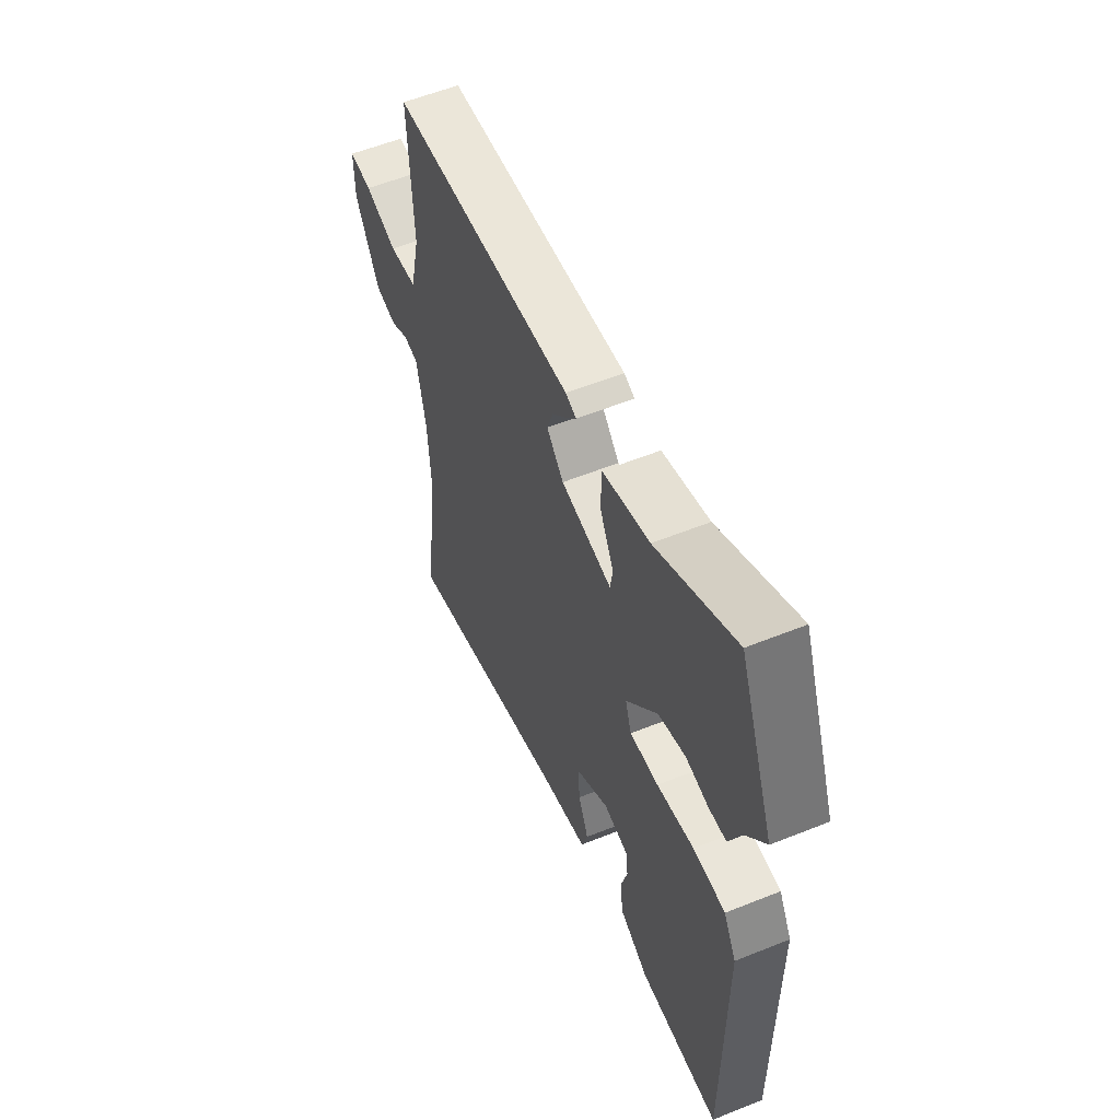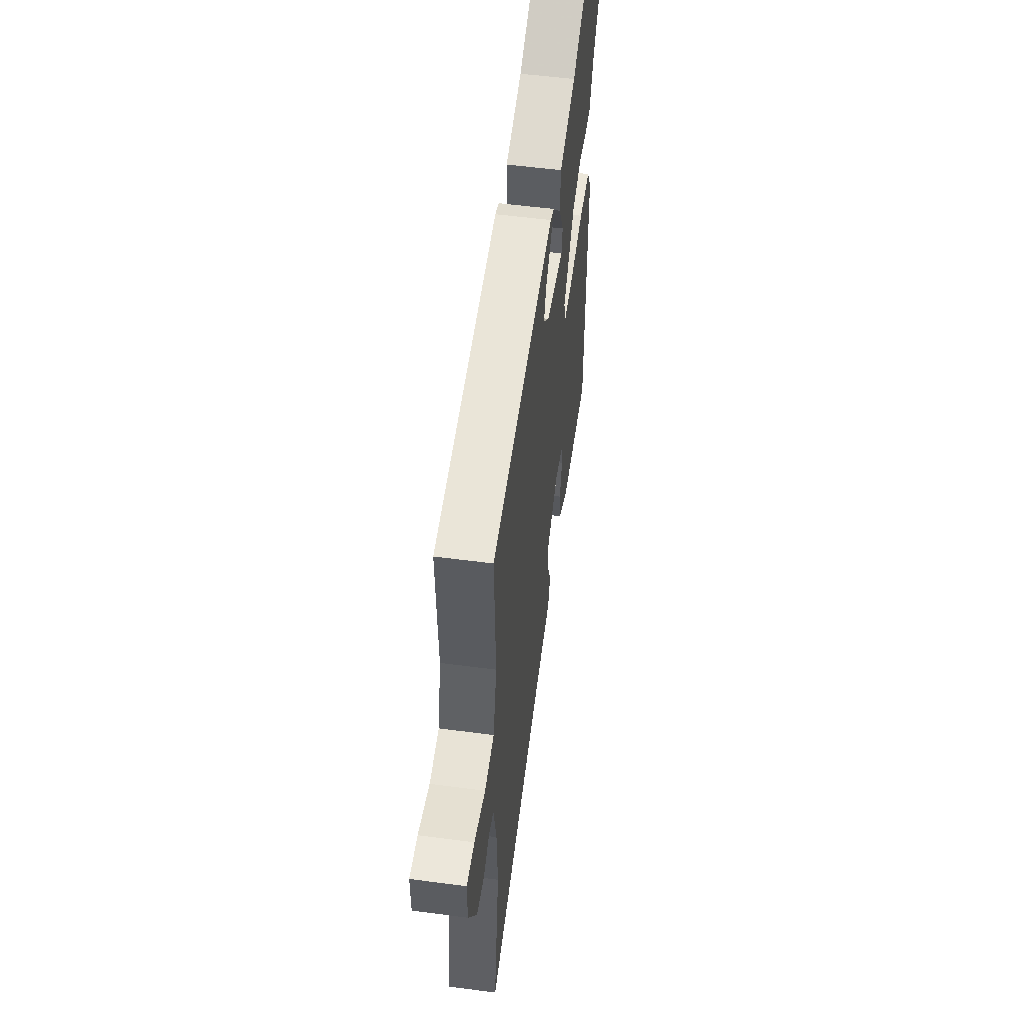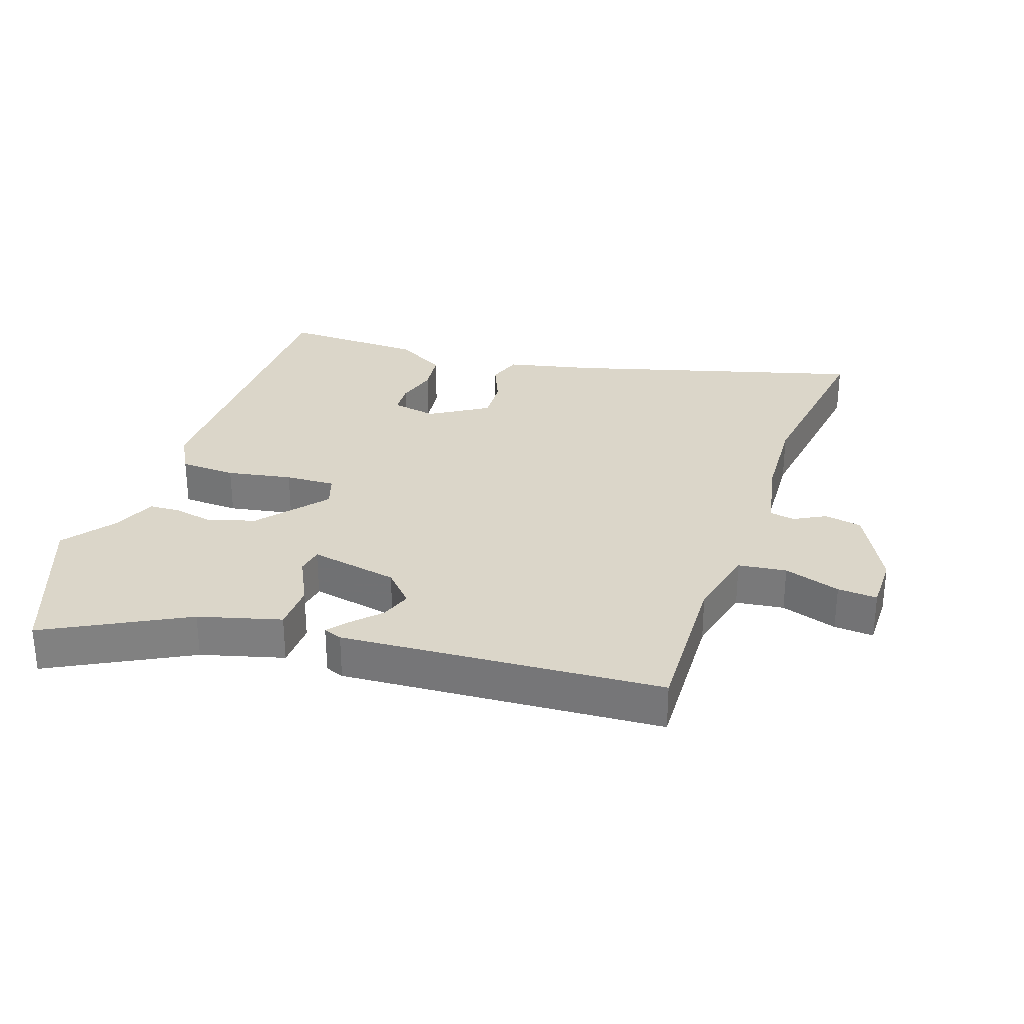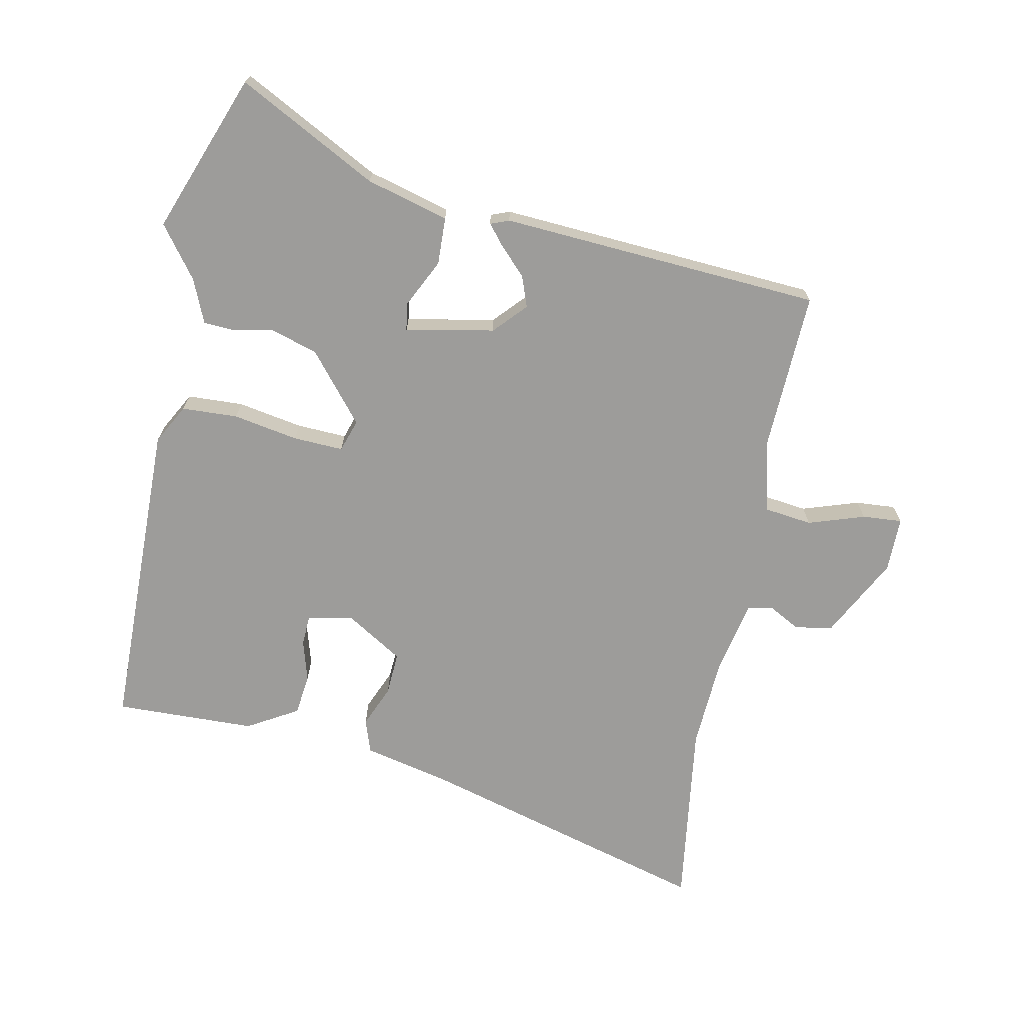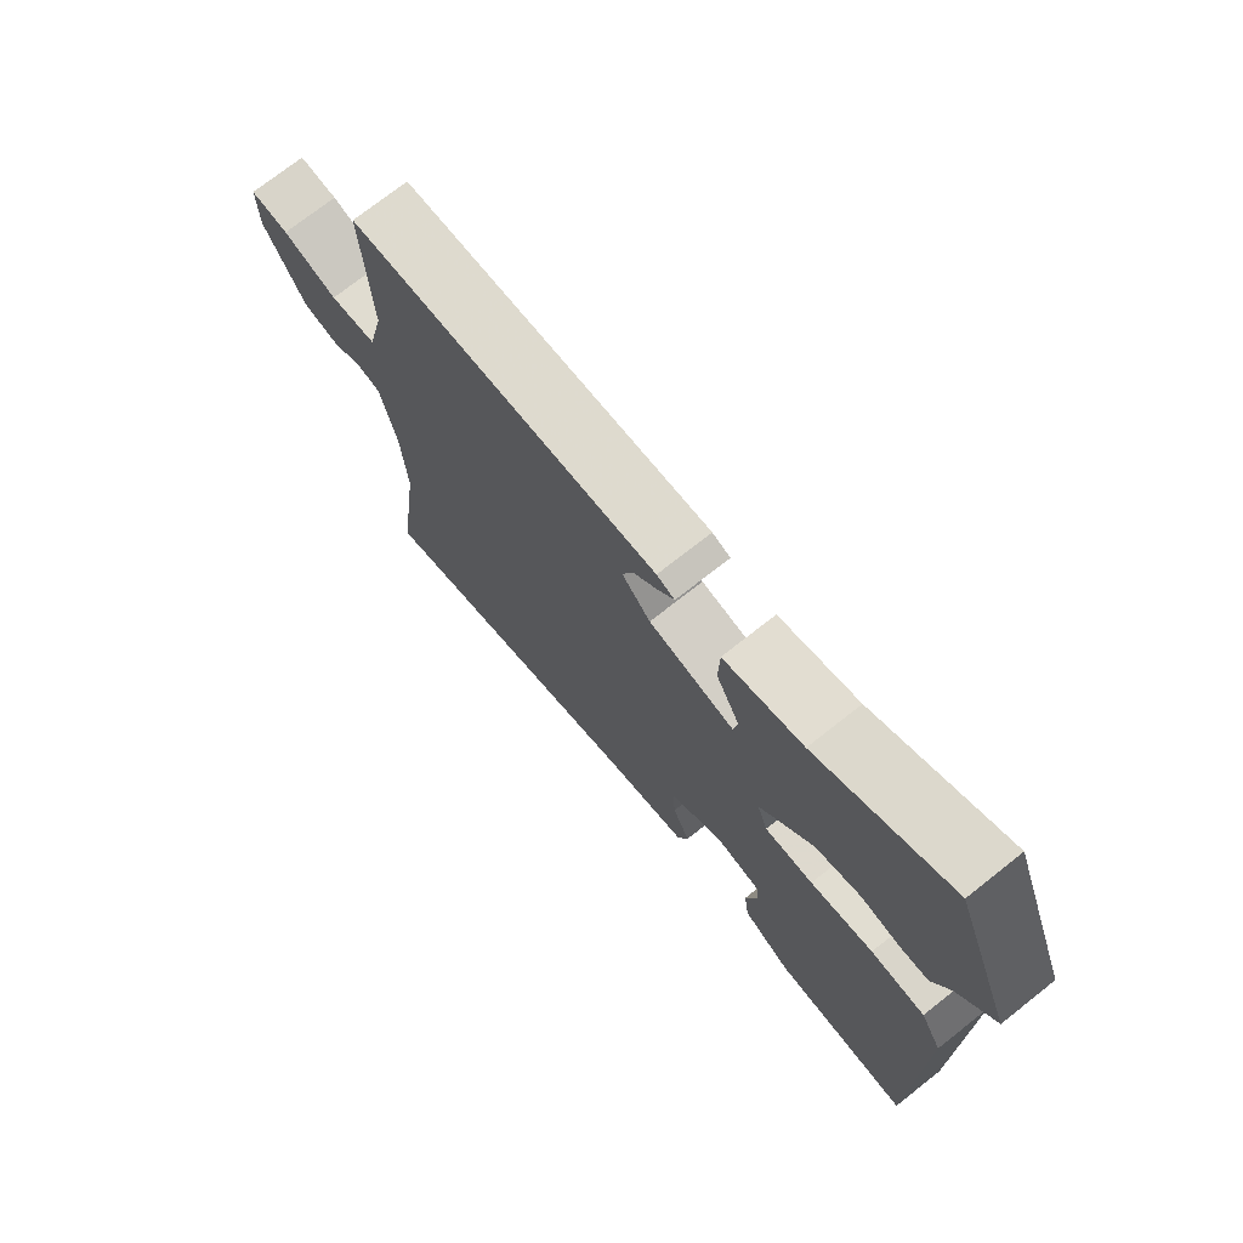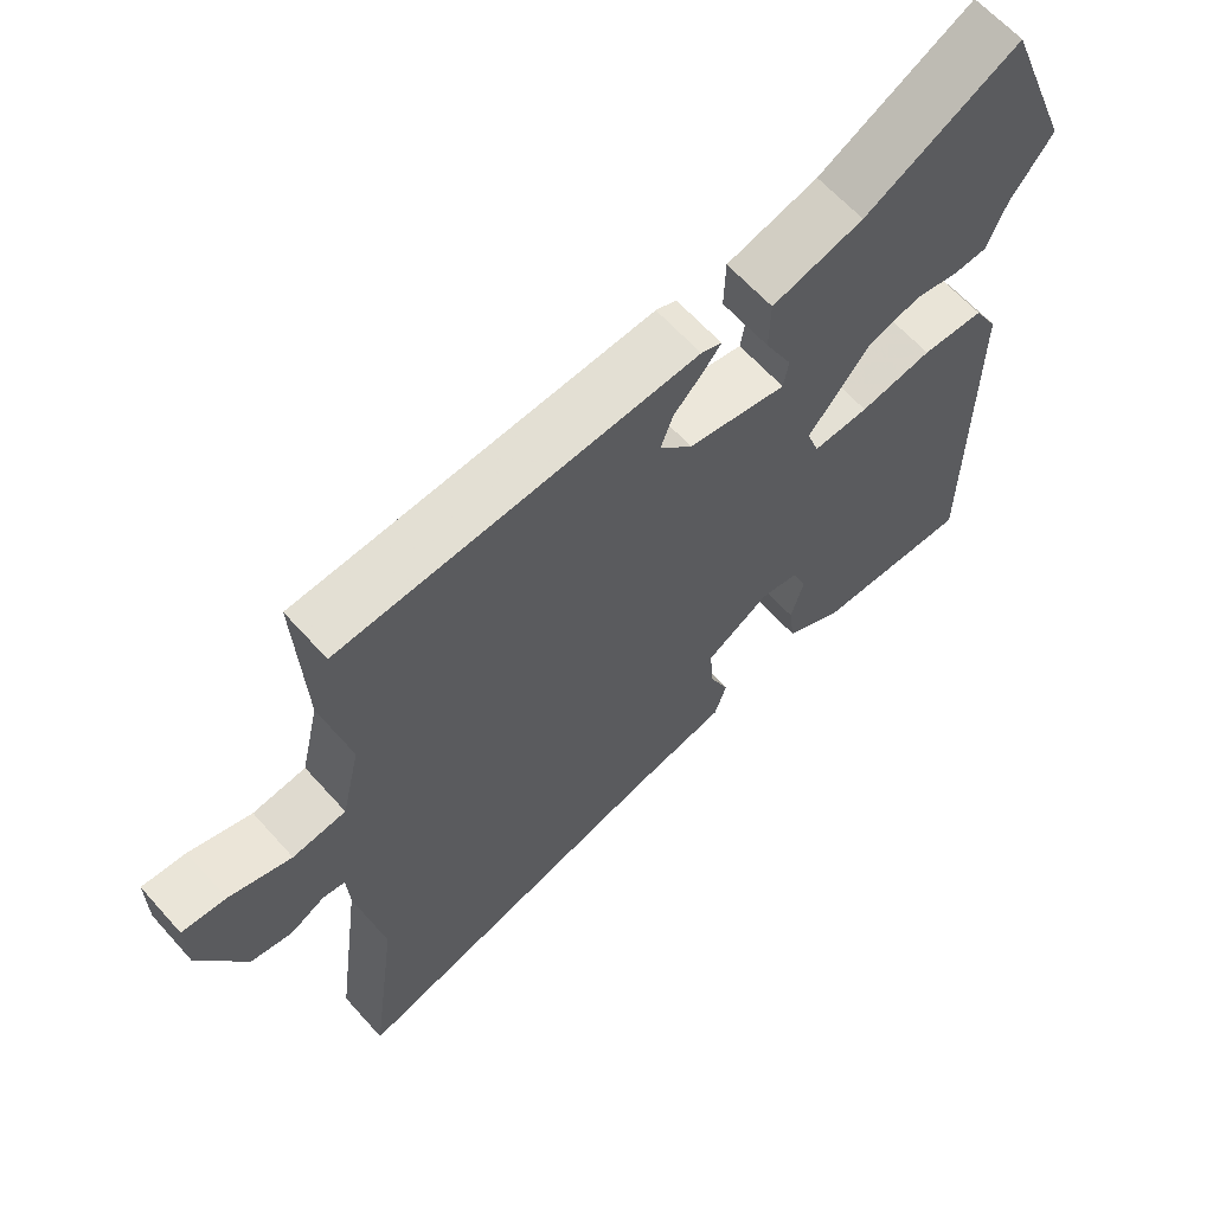
<metadata>
{"format":"obj","ext":"obj","renderer":"f3d","projection":"perspective","resolution":1024,"background":"white","views":[{"elev":56.8,"azim":-112.8,"up":"+Z"},{"elev":54.4,"azim":98.0,"up":"+Z"},{"elev":30.1,"azim":19.3,"up":"+Y"},{"elev":-70.2,"azim":-10.9,"up":"+Y"},{"elev":73.4,"azim":-128.3,"up":"+Z"},{"elev":63.0,"azim":138.3,"up":"+Z"}]}
</metadata>
<code>
v 0.481 0.07 -0.355
v 0.519 0.07 -0.646
v 0.061 0.07 -0.514
v -0.072 0.07 -0.483
v -0.089 0.07 -0.43
v -0.061 0.07 -0.365
v -0.057 0.07 -0.298
v -0.146 0.07 -0.242
v -0.216 0.07 -0.255
v -0.219 0.07 -0.303
v -0.201 0.07 -0.368
v -0.209 0.07 -0.432
v -0.288 0.07 -0.477
v -0.507 0.07 -0.481
v -0.511 0.07 0.012
v -0.477 0.07 0.073
v -0.39 0.07 0.076
v -0.289 0.07 0.057
v -0.211 0.07 0.053
v -0.194 0.07 0.103
v -0.28 0.07 0.209
v -0.354 0.07 0.232
v -0.416 0.07 0.22
v -0.463 0.07 0.223
v -0.491 0.07 0.291
v -0.55 0.07 0.371
v -0.455 0.07 0.617
v -0.239 0.07 0.501
v -0.111 0.07 0.465
v -0.109 0.07 0.391
v -0.147 0.07 0.315
v -0.14 0.07 0.273
v -0.002 0.07 0.299
v 0.044 0.07 0.348
v 0.027 0.07 0.396
v -0.014 0.07 0.439
v -0.039 0.07 0.47
v -0.01 0.07 0.481
v 0.49 0.07 0.445
v 0.478 0.07 0.197
v 0.504 0.07 0.083
v 0.579 0.07 0.073
v 0.667 0.07 0.101
v 0.729 0.07 0.105
v 0.728 0.07 0.019
v 0.662 0.07 -0.105
v 0.603 0.07 -0.116
v 0.554 0.07 -0.089
v 0.515 0.07 -0.096
v 0.49 0.07 -0.213
v 0.481 0 -0.355
v 0.519 0 -0.646
v 0.061 0 -0.514
v -0.072 0 -0.483
v -0.089 0 -0.43
v -0.061 0 -0.365
v -0.057 0 -0.298
v -0.146 0 -0.242
v -0.216 0 -0.255
v -0.219 0 -0.303
v -0.201 0 -0.368
v -0.209 0 -0.432
v -0.288 0 -0.477
v -0.507 0 -0.481
v -0.511 0 0.012
v -0.477 0 0.073
v -0.39 0 0.076
v -0.289 0 0.057
v -0.211 0 0.053
v -0.194 0 0.103
v -0.28 0 0.209
v -0.354 0 0.232
v -0.416 0 0.22
v -0.463 0 0.223
v -0.491 0 0.291
v -0.55 0 0.371
v -0.455 0 0.617
v -0.239 0 0.501
v -0.111 0 0.465
v -0.109 0 0.391
v -0.147 0 0.315
v -0.14 0 0.273
v -0.002 0 0.299
v 0.044 0 0.348
v 0.027 0 0.396
v -0.014 0 0.439
v -0.039 0 0.47
v -0.01 0 0.481
v 0.49 0 0.445
v 0.478 0 0.197
v 0.504 0 0.083
v 0.579 0 0.073
v 0.667 0 0.101
v 0.729 0 0.105
v 0.728 0 0.019
v 0.662 0 -0.105
v 0.603 0 -0.116
v 0.554 0 -0.089
v 0.515 0 -0.096
v 0.49 0 -0.213
f 45 46 47 48
f 45 48 49
f 42 43 44 45
f 41 42 45 49
f 40 41 49 50
f 38 39 40
f 35 36 37 38
f 35 38 40 50
f 28 29 30 31
f 28 31 32
f 25 26 27 28
f 25 28 32
f 22 23 24 25
f 21 22 25 32
f 20 21 32 33
f 15 16 17 18
f 15 18 19
f 14 15 19
f 13 14 19
f 10 11 12 13
f 9 10 13 19
f 8 9 19 20
f 3 4 5 6
f 1 2 3 6
f 1 6 7
f 34 35 50 1
f 7 8 20 33
f 1 7 33 34
f 98 97 96 95
f 99 98 95
f 95 94 93 92
f 99 95 92 91
f 100 99 91 90
f 90 89 88
f 88 87 86 85
f 100 90 88 85
f 81 80 79 78
f 82 81 78
f 78 77 76 75
f 82 78 75
f 75 74 73 72
f 82 75 72 71
f 83 82 71 70
f 68 67 66 65
f 69 68 65
f 69 65 64
f 69 64 63
f 63 62 61 60
f 69 63 60 59
f 70 69 59 58
f 56 55 54 53
f 56 53 52 51
f 57 56 51
f 51 100 85 84
f 83 70 58 57
f 84 83 57 51
f 1 51 52 2
f 2 52 53 3
f 3 53 54 4
f 4 54 55 5
f 5 55 56 6
f 6 56 57 7
f 7 57 58 8
f 8 58 59 9
f 9 59 60 10
f 10 60 61 11
f 11 61 62 12
f 12 62 63 13
f 13 63 64 14
f 14 64 65 15
f 15 65 66 16
f 16 66 67 17
f 17 67 68 18
f 18 68 69 19
f 19 69 70 20
f 20 70 71 21
f 21 71 72 22
f 22 72 73 23
f 23 73 74 24
f 24 74 75 25
f 25 75 76 26
f 26 76 77 27
f 27 77 78 28
f 28 78 79 29
f 29 79 80 30
f 30 80 81 31
f 31 81 82 32
f 32 82 83 33
f 33 83 84 34
f 34 84 85 35
f 35 85 86 36
f 36 86 87 37
f 37 87 88 38
f 38 88 89 39
f 39 89 90 40
f 40 90 91 41
f 41 91 92 42
f 42 92 93 43
f 43 93 94 44
f 44 94 95 45
f 45 95 96 46
f 46 96 97 47
f 47 97 98 48
f 48 98 99 49
f 49 99 100 50
f 50 100 51 1

</code>
